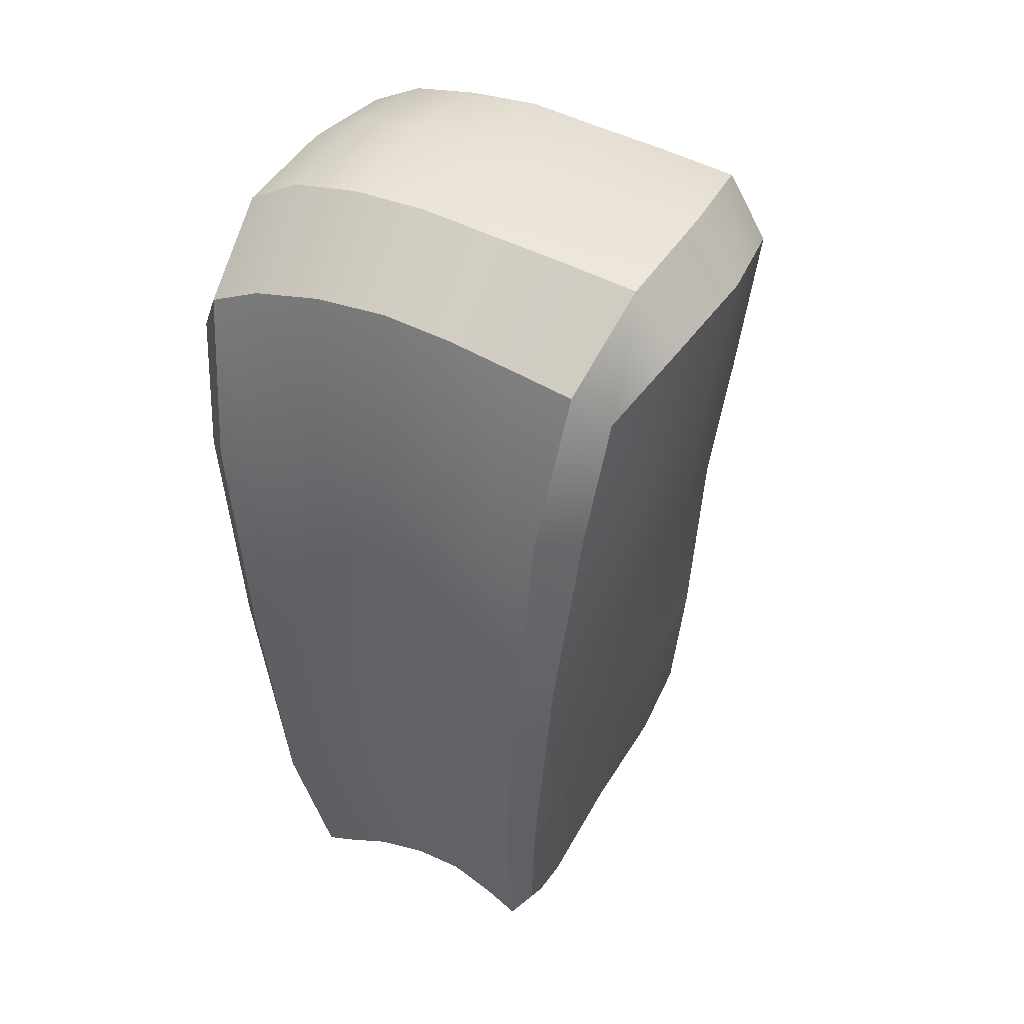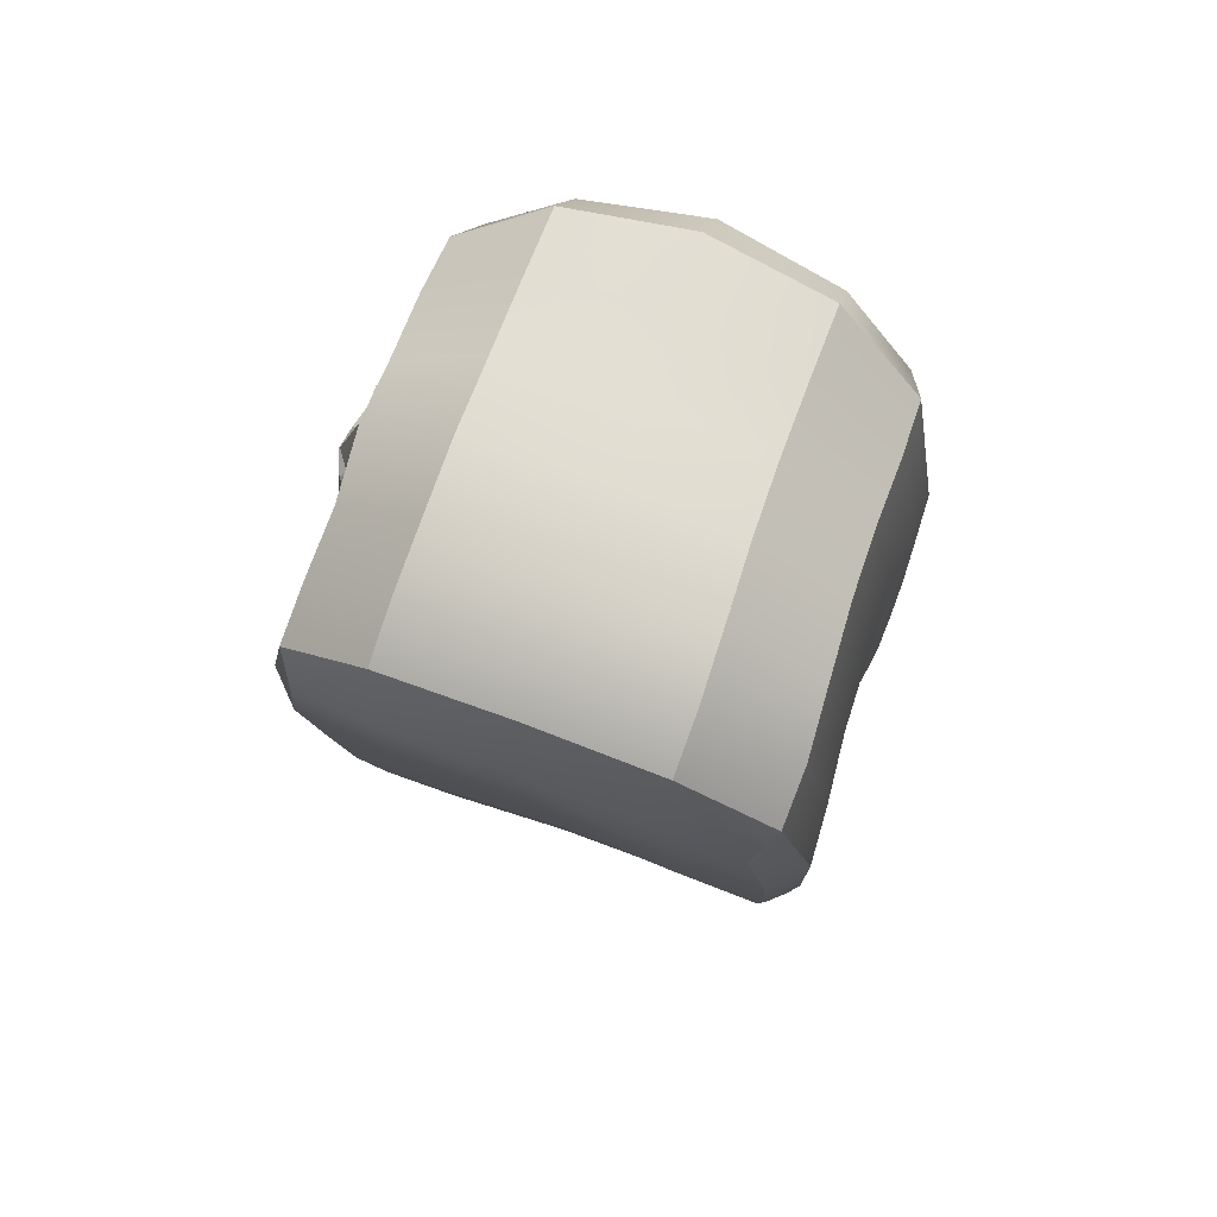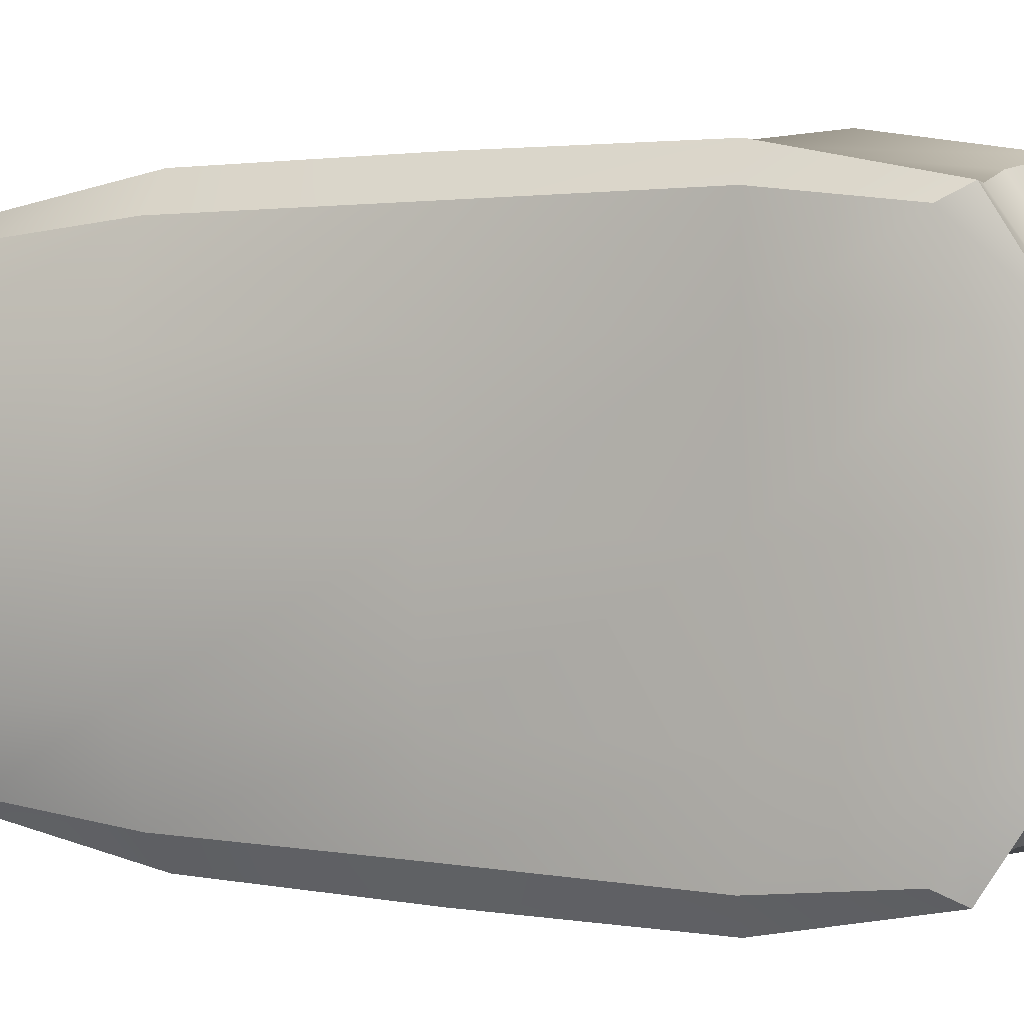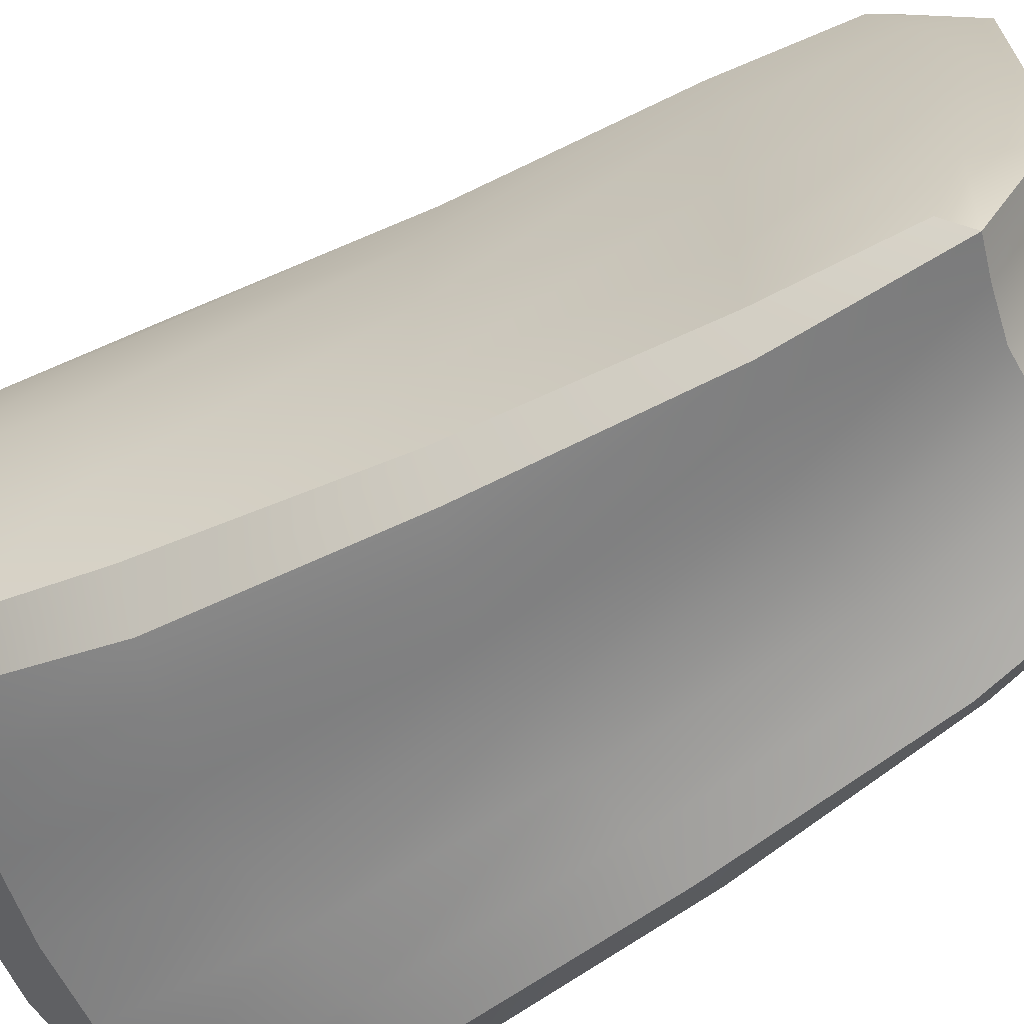
<metadata>
{"format":"obj","ext":"obj","renderer":"f3d","projection":"perspective","resolution":1024,"background":"white","views":[{"elev":38.5,"azim":26.1,"up":"+Z"},{"elev":74.0,"azim":-69.7,"up":"+Z"},{"elev":3.1,"azim":120.0,"up":"+Y"},{"elev":-64.6,"azim":120.3,"up":"+Y"}]}
</metadata>
<code>
o Rune3
v 0.1335 0.5396 -1.255
v 0.1506 0.4289 -1.117
v 0.2806 0.5863 -1.24
v -0.124 0.5145 -1.139
v -0.4135 0.5122 -0.8418
v -0.1055 0.4198 -0.9949
v -0.4134 0.4343 -0.6941
v -0.08086 0.475 -0.823
v -0.3929 0.5125 -0.5719
v -0.1443 0.7012 -0.7323
v 0.1486 0.4185 -0.9062
v -0.0277 0.4977 -0.6531
v 0.1225 0.4216 -0.6446
v -0.04617 0.4908 -0.4032
v 0.1019 0.4208 -0.3734
v -0.02679 0.4893 -0.1674
v 0.1187 0.4212 -0.1367
v -0.01752 0.4828 0.0615
v -0.07169 0.4807 0.3065
v 0.1144 0.4201 0.08183
v 0.03911 0.4199 0.3091
v 0.2448 0.496 0.09991
v 0.2623 0.4986 -0.1127
v 0.148 0.4969 0.313
v 0.07158 0.4893 0.5557
v 0.1003 0.4869 0.8529
v -0.02541 0.4193 0.5641
v -0.003616 0.4193 0.8552
v -0.1232 0.4831 0.5734
v -0.1077 0.4861 0.8576
v -0.08878 0.4889 1.13
v 0.02618 0.42 1.149
v -0.1341 0.4915 1.367
v -0.0164 0.4201 1.413
v -0.1993 0.494 1.589
v -0.07117 0.4166 1.653
v -0.2216 0.5069 1.809
v -0.07709 0.4253 1.878
v -0.1907 0.5598 1.96
v -0.0562 0.5255 2.042
v 0.1908 0.5146 2.029
v 0.1576 0.4197 1.874
v 0.1299 0.4727 1.676
v 0.1069 0.4907 1.454
v 0.1411 0.4898 1.169
v 0.2492 0.4936 -0.3463
v 0.2664 0.4966 -0.6275
v 0.2995 0.5057 -0.9079
v 0.3132 0.5251 -1.125
v -0.3787 0.7444 -0.4912
v -0.6539 0.6792 -0.2379
v -0.506 0.8441 0.003383
v -0.6474 0.7923 -0.03517
v -0.6047 0.543 -0.3603
v -0.6521 0.5072 -0.4084
v -0.6106 0.5381 -0.5651
v -1.037 0.7277 -3.196
v -0.9089 0.8467 -3.379
v -1.175 0.8411 -2.242
v -0.9974 0.1584 -3.388
v -0.9555 -0.8144 -3.363
v -0.8492 0.1662 -3.783
v -1.165 0.1582 -2.245
v -1.126 -0.8331 -2.205
v -1.377 0.1328 -0.6111
v -1.37 0.8192 -0.6073
v -1.352 -0.85 -0.5959
v -1.609 0.1075 1.018
v -1.598 -0.8507 1.024
v -1.7 0.07811 2.225
v -1.566 0.7649 1.012
v -1.641 0.6216 1.993
v -1.349 0.9797 1.088
v -1.463 0.7279 2.286
v -0.9599 0.9522 1.098
v -1.193 1.032 -0.5468
v -0.8955 0.9915 -0.4579
v -1.031 1.061 -2.201
v -0.7658 1.042 -2.022
v -0.672 0.8645 -3.301
v -0.4202 1.035 -1.624
v 0.01579 1.155 -2.171
v -0.3489 0.9304 -3.216
v -0.6447 0.9445 -0.3796
v -0.6669 0.859 -0.6768
v -0.4666 0.8864 -1.067
v -0.3142 0.9185 -1.275
v -0.09221 0.9871 -1.48
v 0.04964 1.09 -1.668
v -0.17 0.8938 -1.332
v 0.1131 0.8103 -1.341
v -0.1345 0.7349 -1.232
v 0.1335 0.5396 -1.255
v 0.3141 0.7708 -1.269
v 0.2248 1.017 -1.444
v 0.3273 0.9415 -1.304
v 0.3823 1.072 -1.51
v 0.5071 1.004 -0.2008
v 0.7598 1.053 -1.879
v 0.3855 0.9108 -3.112
v 0.3788 0.9602 -1.223
v 0.3511 0.9067 -0.8661
v 0.3492 0.902 -0.5347
v 0.3307 0.8448 -0.5733
v 0.392 0.9331 -0.161
v 0.3286 0.7175 -0.1191
v 0.3137 0.682 -0.3781
v 0.2623 0.4986 -0.1127
v 0.3022 0.6819 0.1353
v 0.3585 0.8746 0.2585
v 0.3217 0.8182 0.3025
v 0.386 0.9723 1.319
v 0.429 0.735 2.524
v 0.8646 0.9987 1.214
v 0.283 0.8623 0.5518
v 0.2142 0.858 0.6688
v 0.2111 0.8443 0.9849
v 0.2294 0.8654 1.412
v 0.356 0.9041 1.492
v 0.5175 0.9114 1.41
v 0.6756 0.8954 1.419
v 0.5504 0.9193 1.647
v 0.4078 0.9203 1.797
v 0.1165 0.9262 1.927
v -0.04272 0.9592 1.889
v -0.06867 0.7297 2.64
v -0.04796 0.9629 1.895
v -0.4095 0.9234 0.9244
v -0.5597 0.713 2.454
v -0.1978 0.9098 1.786
v -0.3129 0.8644 1.554
v -0.253 0.8467 1.237
v -0.2261 0.8291 0.878
v -0.2011 0.811 0.4777
v -0.1836 0.8251 0.1592
v -0.3023 0.8874 -0.03307
v -0.506 0.8441 0.003383
v -0.6749 0.8322 0.03059
v -0.6474 0.7923 -0.03517
v -0.6789 0.8801 -0.329
v -0.7446 0.6925 -0.2939
v -0.6539 0.6792 -0.2379
v -0.6521 0.5072 -0.4084
v -0.6461 0.6755 -0.5749
v -0.6106 0.5381 -0.5651
v -0.615 0.8118 -0.7485
v -0.3989 0.7345 -0.9742
v -0.4135 0.5122 -0.8418
v -0.124 0.5145 -1.139
v -0.6047 0.543 -0.3603
v -0.3787 0.7444 -0.4912
v -0.386 0.8689 -0.1892
v -0.3084 0.8571 -0.4969
v -0.1842 0.887 -0.5239
v -0.2569 0.8698 -0.6061
v -0.204 0.8648 -0.6596
v -0.129 0.8319 -0.7319
v -0.1443 0.7012 -0.7323
v -0.1095 0.8566 -0.684
v -0.09644 0.7148 -0.6494
v -0.1152 0.8622 -0.6383
v -0.1293 0.8341 -0.57
v -0.135 0.7834 -0.4398
v -0.1495 0.8191 -0.3173
v -0.1143 0.6646 -0.4195
v -0.1044 0.6845 -0.1652
v -0.04617 0.4908 -0.4032
v -0.02679 0.4893 -0.1674
v -0.0277 0.4977 -0.6531
v -0.08086 0.475 -0.823
v -0.01752 0.4828 0.0615
v -0.08482 0.6473 0.07976
v -0.07169 0.4807 0.3065
v -0.1299 0.6465 0.3279
v -0.1232 0.4831 0.5734
v -0.1077 0.4861 0.8576
v -0.1704 0.6504 0.5873
v -0.1618 0.6617 0.8612
v -0.203 0.7886 0.6401
v -0.148 0.6665 1.116
v -0.1927 0.6766 1.333
v -0.08878 0.4889 1.13
v -0.2003 0.8089 1.085
v -0.1341 0.4915 1.367
v -0.1993 0.494 1.589
v -0.2546 0.6806 1.543
v -0.2216 0.5069 1.809
v -0.2823 0.6941 1.75
v -0.1907 0.5598 1.96
v -0.2274 0.7162 1.946
v -0.0562 0.5255 2.042
v -0.05153 0.7661 2.07
v 0.1908 0.5146 2.029
v 0.2146 0.7323 2.073
v 0.1576 0.4197 1.874
v 0.4706 0.5264 1.846
v 0.4962 0.7678 1.858
v 0.4495 0.4379 1.716
v 0.6484 0.5641 1.66
v 0.6938 0.7255 1.624
v 0.6774 0.5227 1.536
v 0.7592 0.714 1.451
v 0.6332 0.5621 1.473
v 0.6823 0.722 1.405
v 0.4297 0.5187 1.583
v 0.4425 0.7552 1.503
v 0.1299 0.4727 1.676
v 0.2061 0.6977 1.593
v 0.1069 0.4907 1.454
v 0.1694 0.6835 1.457
v 0.1411 0.4898 1.169
v 0.1935 0.6703 1.18
v 0.1003 0.4869 0.8529
v 0.1532 0.6654 0.8694
v 0.07158 0.4893 0.5557
v 0.148 0.4969 0.313
v 0.1191 0.6663 0.5798
v 0.2013 0.7092 0.3685
v 0.1628 0.8076 0.7105
v 0.2448 0.496 0.09991
v 0.2153 0.8202 1.2
v 0.2412 0.8475 1.537
v 0.6607 0.8667 1.382
v 0.6714 0.8706 1.556
v 0.2469 0.8785 1.977
v -0.2641 0.8523 1.791
v -0.2802 0.8269 1.455
v -0.1431 0.7777 0.2187
v -0.2033 0.8542 -0.07461
v -1.059 0.722 2.393
v -0.6206 0.06874 3.078
v -0.08746 0.07587 3.097
v -1.121 0.06913 3.007
v -0.6386 -0.8533 3.208
v -1.141 -0.8597 3.148
v -0.09325 -0.842 3.18
v -0.6351 -1.792 3.13
v -0.09251 -1.764 3.101
v -1.138 -1.812 3.072
v -0.605 -2.456 2.595
v -1.098 -2.493 2.528
v -0.08008 -2.421 2.586
v -0.5427 -2.656 1.355
v -0.05219 -2.636 1.375
v -1.008 -2.707 1.269
v -0.4682 -2.625 -0.2989
v -0.02212 -2.626 -0.2522
v -0.8867 -2.68 -0.3983
v -0.4054 -2.597 -1.935
v -0.004242 -2.601 -1.877
v -0.7651 -2.641 -2.035
v -0.3688 -2.371 -3.115
v 0.000397 -2.369 -3.054
v -0.6788 -2.398 -3.211
v -0.3627 -1.724 -3.558
v -0.003433 -1.719 -3.501
v -0.6512 -1.738 -3.656
v -0.3608 -0.7745 -3.641
v -0.6504 -0.7986 -3.726
v -0.000854 -0.7621 -3.595
v -0.3434 0.2352 -3.695
v 0.017 0.2697 -3.674
v -0.6464 0.1781 -3.75
v 0.02451 0.9942 -3.262
v 0.3734 0.2092 -3.621
v 0.6908 0.1449 -3.629
v 0.361 -0.7855 -3.597
v 0.6781 -0.8195 -3.655
v 0.3609 -1.73 -3.514
v 0.6867 -1.767 -3.594
v 0.3741 -2.389 -3.061
v 0.715 -2.446 -3.14
v 0.397 -2.637 -1.891
v 0.7592 -2.7 -1.97
v 0.4185 -2.664 -0.2879
v 0.8126 -2.717 -0.3748
v 0.4298 -2.65 1.314
v 0.8706 -2.68 1.216
v 0.4375 -2.408 2.506
v 0.9376 -2.416 2.409
v 0.4484 -1.749 3.017
v 1.011 -1.749 2.944
v 0.4554 -0.8354 3.103
v 1.047 -0.8337 3.048
v 0.4494 0.07946 3.023
v 1.013 0.08401 2.952
v 0.9359 0.7493 2.415
v 1.575 0.0854 2.87
v 1.877 0.07104 2.394
v 1.392 0.7377 2.311
v 1.668 -0.8347 2.994
v 2.001 -0.8365 2.514
v 1.573 -1.753 2.863
v 1.876 -1.743 2.392
v 1.389 -2.406 2.302
v 1.649 -2.281 2.072
v 1.238 -2.667 1.126
v 1.517 -2.411 1.088
v 1.12 -2.721 -0.4657
v 1.316 -2.463 -0.5119
v 1.041 -2.738 -2.074
v 1.195 -2.508 -2.119
v 0.983 -2.506 -3.217
v 1.117 -2.406 -3.056
v 0.9388 -1.824 -3.65
v 1.102 -1.839 -3.273
v 0.9167 -0.8351 -3.69
v 1.074 -0.8374 -3.291
v 0.9393 0.1552 -3.654
v 1.102 0.1644 -3.273
v 0.9834 0.8355 -3.217
v 0.7182 0.8334 -3.14
v 1.117 0.7292 -3.056
v 1.041 1.058 -2.062
v 1.122 1.036 -0.4588
v 1.195 0.8293 -2.119
v 1.317 0.7844 -0.511
v 1.21 0.15 -2.138
v 1.393 0.1031 -0.4874
v 1.186 -0.8374 -2.122
v 1.404 -0.8374 -0.4593
v 1.21 -1.825 -2.138
v 1.393 -1.778 -0.4875
v 1.718 -1.757 1.186
v 1.8 -0.8373 1.251
v 1.718 0.08201 1.187
v 1.517 0.7358 1.09
v 1.651 0.6098 2.077
v 1.24 0.9886 1.132
v 0.8235 1.039 -0.337
v -0.8247 -0.8078 -3.765
v -0.827 -1.755 -3.693
v -0.8883 -2.419 -3.259
v -0.9683 -1.768 -3.303
v -1.01 -2.327 -3.08
v -1.167 -1.82 -2.191
v -1.183 -2.494 -2.158
v -1.415 -1.846 -0.5979
v -1.427 -2.546 -0.5808
v -1.645 -1.824 1.018
v -1.623 -2.509 1.025
v -1.719 -1.787 2.239
v -1.704 -0.8476 2.281
v -1.676 -2.358 2.021
v -1.534 -1.804 2.858
v -1.531 -0.854 2.924
v -1.496 -2.484 2.354
v -1.4 -2.737 1.145
v -1.235 -2.747 -0.506
v -1.041 -2.693 -2.125
v -1.519 0.07718 2.814
v 0.4846 0.9386 1.728
v 0.4335 0.9271 1.454
v 0.2459 0.8756 0.6083
v 0.2492 0.4936 -0.3463
v 0.2664 0.4966 -0.6275
v 0.33 0.6961 -0.6521
v 0.2995 0.5057 -0.9079
v 0.3132 0.5251 -1.125
v 0.3613 0.7171 -0.9191
v 0.3769 0.7462 -1.138
v 0.372 0.8936 -1.002
v 0.2806 0.5863 -1.24
v -0.3931 0.9173 -1.178
f 2 1 4 6
f 49 3 1 2
f 6 4 5 7
f 8 6 7 9
f 11 2 6 8
f 8 9 50 10
f 8 12 13 11
f 12 14 15 13
f 14 16 17 15
f 16 18 20 17
f 18 19 21 20
f 20 21 24 22
f 17 20 22 23
f 21 27 25 24
f 27 28 26 25
f 19 29 27 21
f 29 30 28 27
f 30 31 32 28
f 31 33 34 32
f 33 35 36 34
f 37 38 36 35
f 39 40 38 37
f 40 41 42 38
f 38 42 43 36
f 34 36 43 44
f 32 34 44 45
f 28 32 45 26
f 15 17 23 46
f 13 15 46 47
f 11 13 47 48
f 48 49 2 11
f 54 51 50 9
f 53 52 50 51
f 9 7 55 54
f 7 5 56 55
f 89 88 91 95
f 90 92 91 88
f 149 93 91 92
f 363 94 91 93
f 96 95 91 94
f 104 107 106 103
f 105 103 106 110
f 355 108 106 107
f 220 109 106 108
f 111 110 106 109
f 139 142 141 138
f 140 138 141 85
f 150 143 141 142
f 145 144 141 143
f 146 85 141 144
f 145 148 147 144
f 146 144 147 86
f 149 92 147 148
f 90 87 147 92
f 364 86 147 87
f 152 153 151 137
f 155 156 151 153
f 157 158 151 156
f 157 159 160 158
f 161 162 160 159
f 163 165 160 162
f 163 164 166 165
f 167 169 160 165
f 167 165 166 168
f 170 158 160 169
f 171 168 166 172
f 174 173 171 172
f 177 175 173 174
f 178 176 175 177
f 179 177 174 134
f 133 178 177 179
f 183 180 178 133
f 180 182 176 178
f 132 181 180 183
f 181 184 182 180
f 186 185 184 181
f 188 187 185 186
f 190 189 187 188
f 189 190 192 191
f 193 191 192 194
f 193 194 197 196
f 193 196 198 195
f 199 196 197 200
f 196 199 201 198
f 202 201 199 200
f 204 203 201 202
f 198 201 203 205
f 203 204 206 205
f 207 205 206 208
f 195 198 205 207
f 209 207 208 210
f 211 209 210 212
f 214 213 211 212
f 217 215 213 214
f 215 217 218 216
f 219 116 218 217
f 219 217 214 117
f 220 216 218 109
f 354 115 218 116
f 111 109 218 115
f 117 214 212 221
f 212 210 118 221
f 210 208 222 118
f 222 208 206 119
f 223 120 206 204
f 353 119 206 120
f 223 204 202 121
f 121 202 200 224
f 224 200 197 122
f 225 123 197 194
f 352 122 197 123
f 225 194 192 124
f 226 130 192 190
f 127 124 192 130
f 226 190 188 131
f 131 188 186 227
f 227 186 181 132
f 134 174 172 228
f 228 172 166 135
f 229 135 166 164
f 357 356 355 107
f 360 358 356 357
f 361 359 358 360
f 101 361 360 362
f 362 360 357 102
f 94 363 359 361
f 96 94 361 101
f 102 357 107 104
f 58 62 60 57
f 57 59 78 58
f 60 63 59 57
f 62 331 61 60
f 61 64 63 60
f 64 67 65 63
f 63 65 66 59
f 65 68 71 66
f 67 69 68 65
f 69 343 70 68
f 68 70 72 71
f 66 71 73 76
f 71 72 74 73
f 73 74 230 75
f 76 73 75 77
f 59 66 76 78
f 78 76 77 79
f 58 78 79 80
f 80 79 81 83
f 77 84 81 79
f 89 82 81 88
f 264 83 81 82
f 140 85 81 84
f 146 86 81 85
f 364 87 81 86
f 90 88 81 87
f 89 95 97 82
f 96 101 97 95
f 105 98 97 103
f 330 99 97 98
f 312 100 97 99
f 264 82 97 100
f 362 102 97 101
f 104 103 97 102
f 105 110 112 98
f 111 115 112 110
f 126 113 112 125
f 287 114 112 113
f 330 98 112 114
f 354 116 112 115
f 219 117 112 116
f 221 118 112 117
f 222 119 112 118
f 353 120 112 119
f 223 121 112 120
f 224 122 112 121
f 352 123 112 122
f 225 124 112 123
f 127 125 112 124
f 126 125 128 129
f 127 130 128 125
f 140 84 128 138
f 77 75 128 84
f 230 129 128 75
f 226 131 128 130
f 227 132 128 131
f 183 133 128 132
f 179 134 128 133
f 228 135 128 134
f 229 136 128 135
f 152 137 128 136
f 139 138 128 137
f 152 136 154 153
f 155 153 154 156
f 157 156 154 159
f 161 159 154 162
f 163 162 154 164
f 229 164 154 136
f 231 129 230 233
f 232 126 129 231
f 236 232 231 234
f 234 231 233 235
f 237 234 235 239
f 238 236 234 237
f 242 238 237 240
f 240 237 239 241
f 243 240 241 245
f 244 242 240 243
f 247 244 243 246
f 246 243 245 248
f 250 247 246 249
f 249 246 248 251
f 253 250 249 252
f 252 249 251 254
f 256 253 252 255
f 255 252 254 257
f 260 256 255 258
f 258 255 257 259
f 261 258 259 263
f 262 260 258 261
f 264 262 261 83
f 83 261 263 80
f 80 263 62 58
f 263 259 331 62
f 100 265 262 264
f 265 267 260 262
f 312 266 265 100
f 266 268 267 265
f 268 270 269 267
f 267 269 256 260
f 270 272 271 269
f 269 271 253 256
f 272 274 273 271
f 271 273 250 253
f 274 276 275 273
f 273 275 247 250
f 276 278 277 275
f 275 277 244 247
f 278 280 279 277
f 277 279 242 244
f 280 282 281 279
f 279 281 238 242
f 282 284 283 281
f 281 283 236 238
f 283 285 232 236
f 284 286 285 283
f 286 287 113 285
f 285 113 126 232
f 288 290 287 286
f 291 288 286 284
f 292 289 288 291
f 289 328 290 288
f 293 291 284 282
f 294 292 291 293
f 296 294 293 295
f 295 293 282 280
f 297 295 280 278
f 298 296 295 297
f 300 298 297 299
f 299 297 278 276
f 301 299 276 274
f 302 300 299 301
f 304 302 301 303
f 303 301 274 272
f 305 303 272 270
f 306 304 303 305
f 308 306 305 307
f 307 305 270 268
f 309 307 268 266
f 310 308 307 309
f 313 310 309 311
f 311 309 266 312
f 312 99 314 311
f 311 314 316 313
f 99 330 315 314
f 314 315 317 316
f 316 317 319 318
f 313 316 318 310
f 318 319 321 320
f 310 318 320 308
f 308 320 322 306
f 320 321 323 322
f 322 323 300 302
f 306 322 302 304
f 323 324 298 300
f 321 325 324 323
f 325 292 294 324
f 324 294 296 298
f 326 289 292 325
f 319 326 325 321
f 317 327 326 319
f 327 328 289 326
f 315 329 327 317
f 329 290 328 327
f 330 114 329 315
f 114 287 290 329
f 259 257 332 331
f 331 332 334 61
f 257 254 333 332
f 332 333 335 334
f 334 336 64 61
f 335 337 336 334
f 337 339 338 336
f 336 338 67 64
f 338 340 69 67
f 339 341 340 338
f 341 344 342 340
f 340 342 343 69
f 345 346 343 342
f 347 345 342 344
f 241 239 345 347
f 239 235 346 345
f 348 347 344 341
f 245 241 347 348
f 248 245 348 349
f 349 348 341 339
f 350 349 339 337
f 251 248 349 350
f 254 251 350 333
f 333 350 337 335
f 346 351 70 343
f 235 233 351 346
f 233 230 74 351
f 351 74 72 70

</code>
